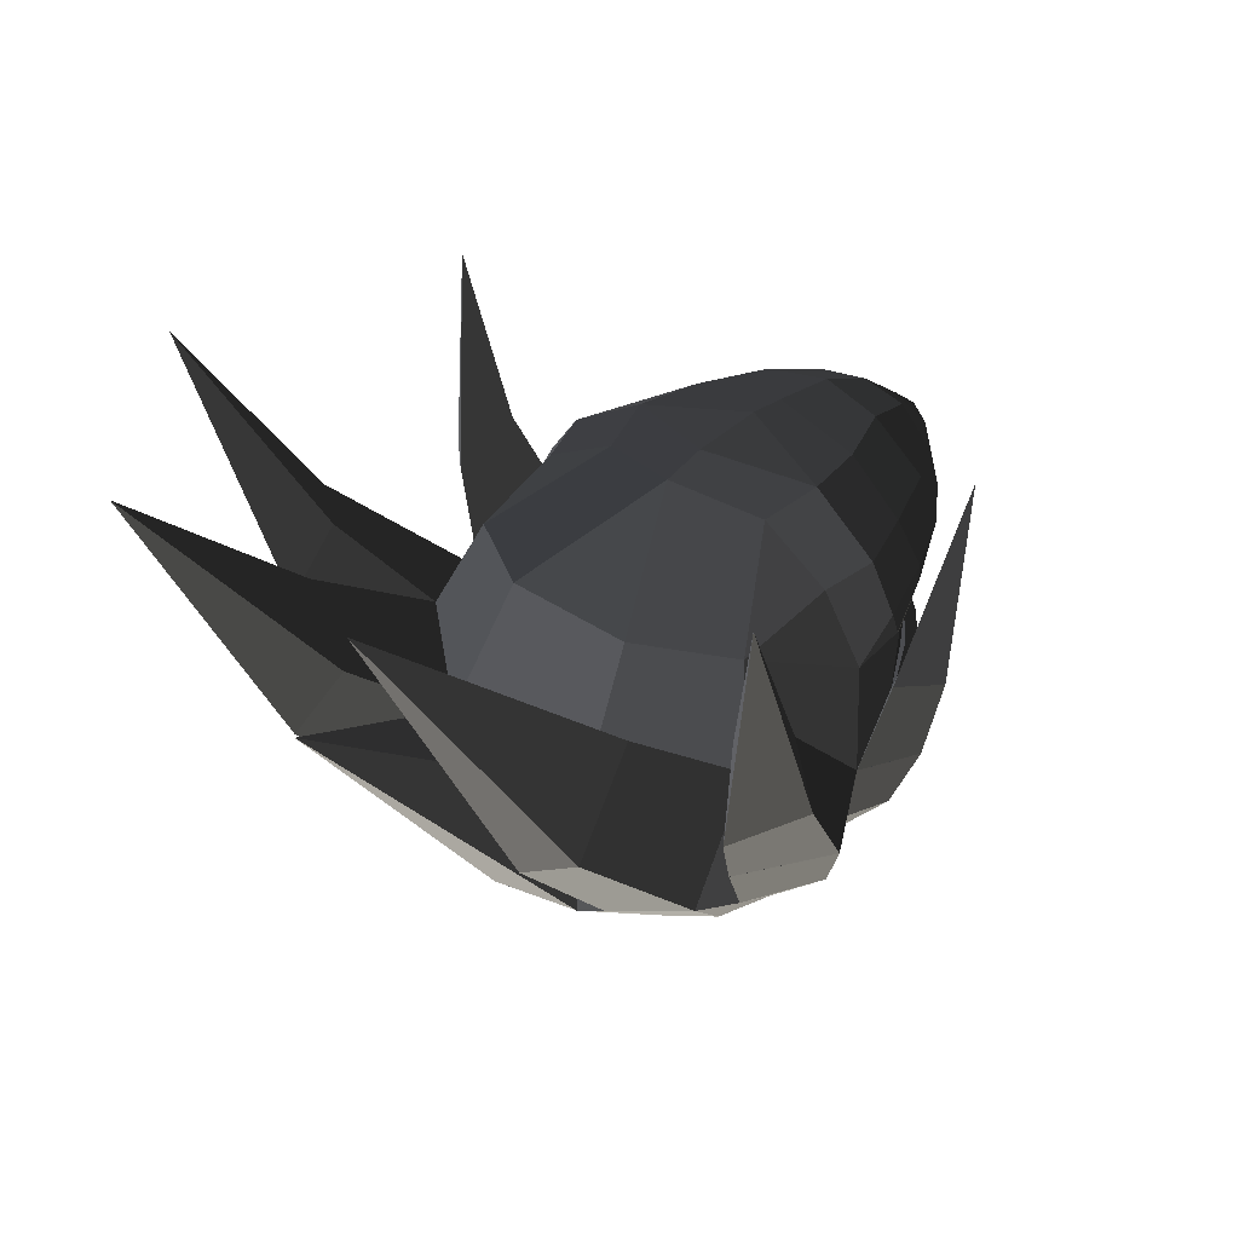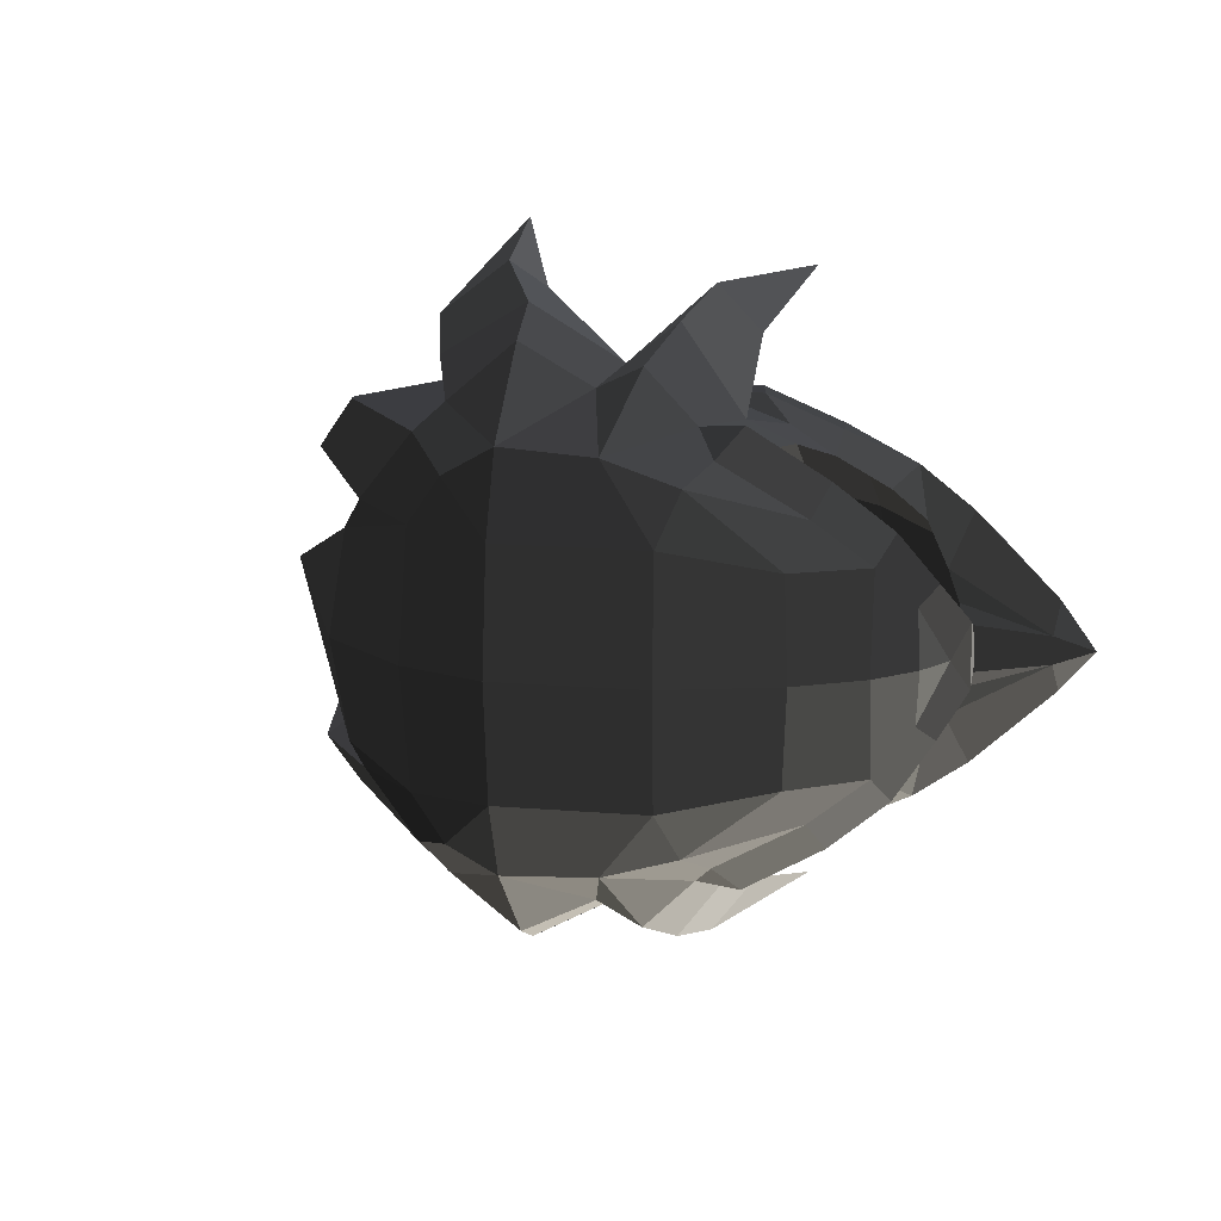
<metadata>
{"format":"obj","ext":"obj","renderer":"f3d","projection":"perspective","resolution":1024,"background":"white","views":[{"elev":35.9,"azim":132.1,"up":"+Z"},{"elev":12.4,"azim":-154.1,"up":"+Y"}]}
</metadata>
<code>
v -0.3435 -0.2617 -0.2664
v -0.2698 -0.3264 -0.2888
v -0.3025 -0.3712 -0.2057
v -0.3025 -0.3712 -0.2057
v -0.1465 -0.4433 -0.2566
v -0.1622 -0.3976 -0.3422
v -0.1337 -0.4492 -0.2074
v -0.1337 -0.4492 -0.2074
v 0.0606 -0.5208 -0.2117
v 0.0271 -0.5137 -0.2798
v 0.1712 -0.518 -0.2984
v 0.1712 -0.518 -0.2984
v -0.0569 -0.4603 -0.3443
v -0.0569 -0.4603 -0.3443
v -0.1622 -0.3976 -0.3422
v -0.1465 -0.4433 -0.2566
v -0.009 -0.4834 -0.4714
v -0.1038 -0.4326 -0.4299
v 0.1712 -0.518 -0.2984
v 0.2575 -0.5914 -0.4997
v 0.1448 -0.6829 -0.4689
v 0.1448 -0.6829 -0.4689
v 0.1471 -0.6068 -0.6477
v 0.0277 -0.4882 -0.6362
v -0.0712 -0.4316 -0.5685
v -0.1038 -0.4326 -0.4299
v -0.0739 -0.4956 -0.6284
v -0.0739 -0.4956 -0.6284
v -0.1235 -0.4134 -0.5587
v -0.1235 -0.4134 -0.5587
v -0.2537 -0.3887 -0.6002
v -0.2388 -0.3541 -0.537
v -0.376 -0.2843 -0.545
v -0.3374 -0.2713 -0.4902
v -0.4409 -0.1674 -0.4586
v -0.4007 -0.175 -0.4173
v -0.4838 -0.0734 -0.3723
v -0.4322 -0.0968 -0.3511
v -0.4794 -0.0303 -0.3401
v -0.4415 -0.0541 -0.3114
v -0.4838 0.0736 -0.3723
v -0.4794 0.0307 -0.3401
v -0.4574 0.0001 -0.4301
v -0.4574 0.0001 -0.4301
v -0.4409 -0.1674 -0.4586
v -0.415 -0.1257 -0.5184
v -0.429 0.0001 -0.5394
v -0.429 0.0001 -0.5394
v -0.415 0.1259 -0.5184
v -0.415 0.1259 -0.5184
v -0.4409 0.1675 -0.4586
v -0.4838 0.0736 -0.3723
v -0.4007 0.1751 -0.4173
v -0.4322 0.097 -0.3511
v -0.4415 0.0545 -0.3114
v -0.4794 0.0307 -0.3401
v -0.4415 -0.0541 -0.3114
v -0.4794 -0.0303 -0.3401
v -0.6223 0.0311 -0.2462
v -0.6223 -0.031 -0.2462
v -0.428 -0.0939 -0.2908
v -0.428 -0.0939 -0.2908
v -0.3948 -0.1612 -0.2721
v -0.3948 -0.1612 -0.2721
v -0.6226 -0.0993 -0.1958
v -0.4287 -0.28 -0.2008
v -0.3025 -0.3712 -0.2057
v -0.3435 -0.2617 -0.2664
v -0.4536 -0.2223 -0.1256
v -0.3026 -0.3179 -0.1053
v -0.6226 -0.0993 -0.1958
v -0.6226 -0.0993 -0.1958
v -0.6274 0.0001 -0.151
v -0.4847 -0.1231 -0.0703
v -0.4969 0.0001 -0.0539
v -0.4969 0.0001 -0.0539
v -0.4847 0.1233 -0.0703
v -0.4847 0.1233 -0.0703
v -0.6226 0.0996 -0.1958
v -0.4536 0.2225 -0.1256
v -0.7092 0.0005 -0.2169
v -0.7092 0.0005 -0.2169
v -0.6226 -0.0993 -0.1958
v -0.6226 -0.0993 -0.1958
v -0.6223 -0.031 -0.2462
v -0.6223 -0.031 -0.2462
v -0.6223 0.0311 -0.2462
v -0.6223 0.0311 -0.2462
v -0.6226 0.0996 -0.1958
v -0.6226 0.0996 -0.1958
v -0.3948 0.1614 -0.2721
v -0.4287 0.2802 -0.2008
v -0.4536 0.2225 -0.1256
v -0.4536 0.2225 -0.1256
v -0.3025 0.3714 -0.2057
v -0.3026 0.3181 -0.1053
v -0.3948 0.1614 -0.2721
v -0.3435 0.2619 -0.2664
v -0.2698 0.3265 -0.2888
v -0.2698 0.3265 -0.2888
v -0.1622 0.3977 -0.3422
v -0.1465 0.4435 -0.2566
v -0.1337 0.4494 -0.2074
v -0.1337 0.4494 -0.2074
v -0.1233 0.3877 -0.1082
v -0.3026 0.3181 -0.1053
v -0.1425 0.2347 -0.0054
v -0.3212 0.1638 -0.0141
v -0.4847 0.1233 -0.0703
v -0.4536 0.2225 -0.1256
v -0.342 0.0001 0.0135
v -0.4969 0.0001 -0.0539
v -0.3212 -0.1637 -0.0141
v -0.4847 -0.1231 -0.0703
v -0.3026 -0.3179 -0.1053
v -0.4536 -0.2223 -0.1256
v -0.1425 -0.2346 -0.0054
v -0.1233 -0.3876 -0.1082
v -0.1337 -0.4492 -0.2074
v -0.3025 -0.3712 -0.2057
v 0.0503 -0.4491 -0.1067
v 0.0606 -0.5208 -0.2117
v 0.1766 -0.4159 -0.1328
v 0.1712 -0.518 -0.2984
v 0.4279 -0.3951 -0.196
v 0.4279 -0.3951 -0.196
v 0.1665 -0.2308 -0.0343
v 0.1665 -0.2308 -0.0343
v 0.0503 -0.4491 -0.1067
v 0.0269 -0.2656 0.001
v -0.1233 -0.3876 -0.1082
v -0.1425 -0.2346 -0.0054
v -0.1668 0.0001 0.0357
v -0.0691 0.0001 0.0446
v -0.3212 -0.1637 -0.0141
v -0.342 0.0001 0.0135
v -0.3212 0.1638 -0.0141
v -0.1425 0.2347 -0.0054
v 0.0269 0.2657 0.001
v -0.0691 0.0001 0.0446
v 0.1198 0 0.0314
v 0.1198 0 0.0314
v 0.0269 -0.2656 0.001
v 0.0269 -0.2656 0.001
v 0.2328 0 0.0041
v 0.1665 -0.2308 -0.0343
v 0.5624 -0.168 -0.1864
v 0.4279 -0.3951 -0.196
v 0.5624 0.1681 -0.1864
v 0.5624 0.1681 -0.1864
v 0.7318 0.2044 -0.4677
v 0.7318 -0.2043 -0.4677
v 0.8197 0.0001 -0.8106
v 0.8197 0.0001 -0.8106
v 0.7993 0.2377 -0.7699
v 0.7993 0.2377 -0.7699
v 0.7725 0.2995 -0.7523
v 0.7725 0.2995 -0.7523
v 0.5616 0.2869 -0.9148
v 0.5616 0.2869 -0.9148
v 0.5543 0.0001 -0.9679
v 0.8197 0.0001 -0.8106
v 0.3469 0.2749 -0.968
v 0.3329 0.0001 -1.013
v 0.4861 0.3929 -0.9052
v 0.4861 0.3929 -0.9052
v 0.3755 0.4563 -0.8752
v 0.3755 0.4563 -0.8752
v 0.1591 0.442 -0.8345
v 0.0114 0.2734 -0.8868
v 0.2519 0.5572 -0.6591
v 0.2519 0.5572 -0.6591
v 0.1471 0.607 -0.6477
v 0.1471 0.607 -0.6477
v 0.0277 0.4884 -0.6362
v 0.0277 0.4884 -0.6362
v 0.1448 0.6831 -0.4689
v -0.009 0.4836 -0.4714
v 0.2575 0.5916 -0.4997
v 0.2575 0.5916 -0.4997
v 0.1471 0.607 -0.6477
v 0.2519 0.5572 -0.6591
v 0.4272 0.6494 -0.6765
v 0.4746 0.7157 -0.5313
v 0.3755 0.4563 -0.8752
v 0.3755 0.4563 -0.8752
v 0.5694 0.5199 -0.7301
v 0.5694 0.5199 -0.7301
v 0.696 0.5896 -0.5287
v 0.4746 0.7157 -0.5313
v 0.5139 0.4791 -0.4139
v 0.5139 0.4791 -0.4139
v 0.2575 0.5916 -0.4997
v 0.4746 0.7157 -0.5313
v 0.4279 0.3953 -0.196
v 0.1712 0.5181 -0.2984
v 0.1766 0.4161 -0.1328
v 0.1766 0.4161 -0.1328
v 0.1665 0.2309 -0.0343
v 0.1665 0.2309 -0.0343
v 0.5624 0.1681 -0.1864
v 0.2328 0 0.0041
v 0.1198 0 0.0314
v 0.0269 0.2657 0.001
v 0.0503 0.4493 -0.1067
v 0.1766 0.4161 -0.1328
v -0.1425 0.2347 -0.0054
v -0.1233 0.3877 -0.1082
v -0.1337 0.4494 -0.2074
v 0.0606 0.5209 -0.2117
v 0.1712 0.5181 -0.2984
v 0.1766 0.4161 -0.1328
v 0.0271 0.5139 -0.2798
v 0.0271 0.5139 -0.2798
v -0.0569 0.4605 -0.3443
v -0.0569 0.4605 -0.3443
v -0.009 0.4836 -0.4714
v 0.2575 0.5916 -0.4997
v -0.1622 0.3977 -0.3422
v -0.1038 0.4327 -0.4299
v 0.0271 0.5139 -0.2798
v -0.1465 0.4435 -0.2566
v 0.0606 0.5209 -0.2117
v -0.1337 0.4494 -0.2074
v 0.5139 0.4791 -0.4139
v 0.4279 0.3953 -0.196
v 0.7318 0.2044 -0.4677
v 0.5624 0.1681 -0.1864
v 0.6432 0.4529 -0.7457
v 0.7725 0.2995 -0.7523
v 0.5694 0.5199 -0.7301
v 0.5694 0.5199 -0.7301
v 0.3755 0.4563 -0.8752
v 0.4861 0.3929 -0.9052
v 0.5616 0.2869 -0.9148
v 0.7725 0.2995 -0.7523
v -0.3948 0.1614 -0.2721
v -0.428 0.094 -0.2908
v -0.6223 0.0311 -0.2462
v -0.6223 0.0311 -0.2462
v -0.4415 0.0545 -0.3114
v -0.4415 0.0545 -0.3114
v -0.0712 0.4318 -0.5685
v -0.1038 0.4327 -0.4299
v 0.0277 0.4884 -0.6362
v -0.009 0.4836 -0.4714
v -0.0739 0.4958 -0.6284
v -0.0739 0.4958 -0.6284
v -0.1235 0.4136 -0.5587
v -0.1235 0.4136 -0.5587
v -0.2388 0.3543 -0.537
v -0.2537 0.3889 -0.6002
v -0.3374 0.2715 -0.4902
v -0.376 0.2844 -0.545
v -0.4007 0.1751 -0.4173
v -0.4409 0.1675 -0.4586
v -0.415 0.1259 -0.5184
v -0.3544 0.2218 -0.6145
v -0.235 0.3195 -0.6696
v -0.2537 0.3889 -0.6002
v -0.0384 0.4312 -0.7062
v -0.0739 0.4958 -0.6284
v 0.0277 0.4884 -0.6362
v 0.0277 0.4884 -0.6362
v -0.0137 0.3868 -0.8076
v 0.1591 0.442 -0.8345
v 0.0114 0.2734 -0.8868
v 0.0114 0.2734 -0.8868
v -0.2189 0.2252 -0.7642
v -0.2189 0.2252 -0.7642
v -0.235 0.3195 -0.6696
v -0.3544 0.2218 -0.6145
v -0.0384 0.4312 -0.7062
v -0.0384 0.4312 -0.7062
v -0.0384 -0.431 -0.7062
v 0.0277 -0.4882 -0.6362
v -0.0739 -0.4956 -0.6284
v -0.0739 -0.4956 -0.6284
v -0.235 -0.3193 -0.6696
v -0.2537 -0.3887 -0.6002
v -0.0137 -0.3867 -0.8076
v -0.0137 -0.3867 -0.8076
v 0.0277 -0.4882 -0.6362
v 0.1591 -0.4418 -0.8345
v 0.1471 -0.6068 -0.6477
v 0.1471 -0.6068 -0.6477
v 0.2519 -0.557 -0.6591
v 0.2519 -0.557 -0.6591
v 0.1448 -0.6829 -0.4689
v 0.2575 -0.5914 -0.4997
v 0.4746 -0.7137 -0.5313
v 0.4272 -0.6492 -0.6765
v 0.3755 -0.456 -0.8752
v 0.3755 -0.456 -0.8752
v 0.1591 -0.4418 -0.8345
v 0.1591 -0.4418 -0.8345
v 0.3469 -0.2745 -0.968
v 0.0114 -0.2732 -0.8868
v -0.0137 -0.3867 -0.8076
v -0.0137 -0.3867 -0.8076
v -0.2189 -0.2251 -0.7642
v -0.2189 -0.2251 -0.7642
v -0.3544 -0.2216 -0.6145
v -0.235 -0.3193 -0.6696
v -0.376 -0.2843 -0.545
v -0.2537 -0.3887 -0.6002
v -0.415 -0.1257 -0.5184
v -0.4409 -0.1674 -0.4586
v -0.3649 0.0001 -0.6585
v -0.429 0.0001 -0.5394
v -0.3544 0.2218 -0.6145
v -0.415 0.1259 -0.5184
v -0.2377 0.0001 -0.7881
v -0.2189 0.2252 -0.7642
v -0.3544 -0.2216 -0.6145
v -0.2189 -0.2251 -0.7642
v 0.0114 -0.2732 -0.8868
v -0.0054 0.0001 -0.9293
v 0.0114 0.2734 -0.8868
v -0.2189 0.2252 -0.7642
v 0.3329 0.0001 -1.013
v 0.3469 0.2749 -0.968
v 0.0114 -0.2732 -0.8868
v 0.3469 -0.2745 -0.968
v 0.5616 -0.2867 -0.9148
v 0.5543 0.0001 -0.9679
v 0.4861 -0.3927 -0.9052
v 0.4861 -0.3927 -0.9052
v 0.3755 -0.456 -0.8752
v 0.3755 -0.456 -0.8752
v 0.5694 -0.5198 -0.7301
v 0.6432 -0.4528 -0.7457
v 0.4272 -0.6492 -0.6765
v 0.4272 -0.6492 -0.6765
v 0.4746 -0.7137 -0.5313
v 0.696 -0.5886 -0.5287
v 0.5139 -0.479 -0.4139
v 0.5139 -0.479 -0.4139
v 0.6432 -0.4528 -0.7457
v 0.6432 -0.4528 -0.7457
v 0.7318 -0.2043 -0.4677
v 0.7725 -0.2994 -0.7523
v 0.4279 -0.3951 -0.196
v 0.5624 -0.168 -0.1864
v 0.2575 -0.5914 -0.4997
v 0.1712 -0.518 -0.2984
v 0.696 -0.5886 -0.5287
v 0.4746 -0.7137 -0.5313
v 0.4861 -0.3927 -0.9052
v 0.5616 -0.2867 -0.9148
v 0.6432 -0.4528 -0.7457
v 0.7725 -0.2994 -0.7523
v 0.7993 -0.2377 -0.7699
v 0.7993 -0.2377 -0.7699
v 0.7318 -0.2043 -0.4677
v 0.7318 -0.2043 -0.4677
v 0.8197 0.0001 -0.8106
v 0.8197 0.0001 -0.8106
v 0.5543 0.0001 -0.9679
v 0.5616 -0.2867 -0.9148
v 0.1641 0.7434 -0.2343
v 0.1448 0.6829 -0.4689
v 0.0865 0.6297 -0.156
v -0.009 0.4837 -0.4714
v 0.1238 0.7456 0.2668
v 0.1238 0.7456 0.2668
v 0.2403 0.6601 -0.2407
v 0.2403 0.6601 -0.2407
v 0.1641 0.7434 -0.2343
v 0.1641 0.7434 -0.2343
v 0.1448 0.6829 -0.4689
v 0.2575 0.5914 -0.4997
v -0.009 0.4837 -0.4714
v 0.0865 0.6297 -0.156
v -0.009 -0.4833 -0.4714
v 0.1448 -0.683 -0.4689
v 0.0865 -0.6297 -0.156
v 0.1641 -0.7434 -0.2343
v 0.1238 -0.7454 0.2668
v 0.1238 -0.7454 0.2668
v 0.2403 -0.6601 -0.2407
v 0.2403 -0.6601 -0.2407
v 0.1641 -0.7434 -0.2343
v 0.1641 -0.7434 -0.2343
v 0.2575 -0.5916 -0.4997
v 0.1448 -0.683 -0.4689
v 0.0865 -0.6297 -0.156
v -0.009 -0.4833 -0.4714
v 0.6599 0.7766 -0.2701
v 0.4746 0.7156 -0.5313
v 0.639 0.7044 -0.1194
v 0.2575 0.5914 -0.4997
v 0.94 0.8256 0.3691
v 0.94 0.8256 0.3691
v 0.7094 0.5997 -0.1486
v 0.7094 0.5997 -0.1486
v 0.5139 0.4789 -0.4139
v 0.2575 0.5914 -0.4997
v 0.8023 0.6571 -0.3377
v 0.696 0.5894 -0.5287
v 0.94 0.8256 0.3691
v 0.94 0.8256 0.3691
v 0.6599 0.7766 -0.2701
v 0.6599 0.7766 -0.2701
v 0.4746 0.7156 -0.5313
v 0.696 0.5894 -0.5287
v 0.7318 0.2043 -0.4677
v 0.7318 -0.2045 -0.4677
v 1.365 0.0001 -0.0686
v 1.365 0.0001 -0.0686
v 0.7993 0.2376 -0.7699
v 0.7993 0.2376 -0.7699
v 0.8197 -0.0001 -0.8106
v 0.8197 -0.0001 -0.8106
v 0.7993 -0.2378 -0.7699
v 0.7993 -0.2378 -0.7699
v 1.365 0.0001 -0.0686
v 1.365 0.0001 -0.0686
v 0.7318 -0.2045 -0.4677
v 0.7318 -0.2045 -0.4677
v 1.02 -0.4553 -0.369
v 0.6432 -0.4529 -0.7457
v 1.084 -0.3452 -0.408
v 0.7725 -0.2995 -0.7523
v 1.495 -0.335 0.4166
v 1.495 -0.335 0.4166
v 0.8946 -0.478 -0.1483
v 0.8946 -0.478 -0.1483
v 1.01 -0.25 -0.2273
v 1.01 -0.25 -0.2273
v 1.084 -0.3452 -0.408
v 1.084 -0.3452 -0.408
v 0.7318 -0.2045 -0.4677
v 0.7725 -0.2995 -0.7523
v 0.8946 -0.478 -0.1483
v 0.5139 -0.4791 -0.4139
v 1.02 -0.4553 -0.369
v 0.6432 -0.4529 -0.7457
v 0.2575 -0.5916 -0.4997
v 0.4746 -0.7139 -0.5313
v 0.6386 -0.7047 -0.1194
v 0.6593 -0.777 -0.2701
v 0.9396 -0.8259 0.3691
v 0.9396 -0.8259 0.3691
v 0.709 -0.6002 -0.1486
v 0.709 -0.6002 -0.1486
v 0.2575 -0.5916 -0.4997
v 0.5139 -0.4791 -0.4139
v 0.696 -0.5888 -0.5287
v 0.8019 -0.6576 -0.3377
v 0.9396 -0.8259 0.3691
v 0.9396 -0.8259 0.3691
v 0.6593 -0.777 -0.2701
v 0.6593 -0.777 -0.2701
v 0.696 -0.5888 -0.5287
v 0.4746 -0.7139 -0.5313
v 0.7725 0.2993 -0.7523
v 0.6432 0.4527 -0.7457
v 1.084 0.3445 -0.408
v 1.021 0.4546 -0.3689
v 1.495 0.334 0.4167
v 1.495 0.334 0.4167
v 0.8949 0.4774 -0.0998
v 0.8949 0.4774 -0.0998
v 0.5139 0.4789 -0.4139
v 0.6432 0.4527 -0.7457
v 1.01 0.2494 -0.2273
v 0.7318 0.2043 -0.4677
v 1.495 0.334 0.4167
v 1.495 0.334 0.4167
v 1.084 0.3445 -0.408
v 1.084 0.3445 -0.408
v 0.7725 0.2993 -0.7523
v 0.7318 0.2043 -0.4677
v -0.1233 -0.3875 -0.1082
v -0.1425 -0.2344 -0.0054
v -0.3026 -0.3178 -0.1053
v -0.3212 -0.1636 -0.0141
v -0.1337 -0.4491 -0.2074
v -0.3025 -0.3711 -0.2057
v -0.1465 -0.4432 -0.2566
v -0.1465 -0.4432 -0.2566
v 0.0606 -0.5206 -0.2117
v 0.0271 -0.5135 -0.2798
v -0.1233 -0.3875 -0.1082
v 0.0503 -0.449 -0.1067
g Group_001
f 1 2 3
f 3 2 6 5
f 3 5 7
f 7 5 10 9
f 9 10 11
f 11 10 13
f 13 10 16 15
f 13 15 18 17
f 13 17 20 19
f 20 17 21
f 21 17 24 23
f 24 17 26 25
f 24 25 27
f 27 25 29
f 27 29 32 31
f 31 32 34 33
f 33 34 36 35
f 35 36 38 37
f 37 38 40 39
f 37 39 42 41
f 37 41 43
f 37 43 46 45
f 46 43 47
f 47 43 49
f 49 43 52 51
f 51 52 54 53
f 54 52 56 55
f 55 56 58 57
f 55 57 60 59
f 60 57 61
f 60 61 63
f 60 63 66 65
f 66 63 68 67
f 66 67 70 69
f 66 69 71
f 71 69 74 73
f 73 74 75
f 73 75 77
f 73 77 80 79
f 73 79 81
f 73 81 83
f 83 81 85
f 85 81 87
f 87 81 89
f 87 89 92 91
f 92 89 93
f 92 93 96 95
f 92 95 98 97
f 98 95 99
f 99 95 102 101
f 102 95 103
f 103 95 106 105
f 105 106 108 107
f 108 106 110 109
f 108 109 112 111
f 111 112 114 113
f 113 114 116 115
f 113 115 118 117
f 118 115 120 119
f 118 119 122 121
f 121 122 124 123
f 123 124 125
f 123 125 127
f 123 127 130 129
f 129 130 132 131
f 132 130 134 133
f 132 133 136 135
f 136 133 138 137
f 138 133 140 139
f 139 140 141
f 141 140 143
f 141 143 146 145
f 145 146 148 147
f 145 147 149
f 149 147 152 151
f 151 152 153
f 151 153 155
f 151 155 157
f 157 155 159
f 159 155 162 161
f 159 161 164 163
f 159 163 165
f 165 163 167
f 167 163 170 169
f 167 169 171
f 171 169 173
f 173 169 175
f 173 175 178 177
f 177 178 179
f 177 179 182 181
f 182 179 184 183
f 182 183 185
f 185 183 187
f 187 183 190 189
f 187 189 191
f 191 189 194 193
f 191 193 196 195
f 195 196 197
f 195 197 199
f 195 199 202 201
f 202 199 204 203
f 204 199 206 205
f 204 205 208 207
f 208 205 210 209
f 210 205 212 211
f 210 211 213
f 213 211 215
f 215 211 218 217
f 215 217 220 219
f 215 219 222 221
f 221 222 224 223
g Group_002
f 225 226 228 227
f 225 227 230 229
f 225 229 231
f 231 229 234 233
f 234 229 236 235
g Group_003
f 237 238 239
f 239 238 241
g Group_004
f 243 244 246 245
f 243 245 247
f 243 247 249
f 249 247 252 251
f 251 252 254 253
f 253 254 256 255
f 256 254 258 257
f 258 254 260 259
f 259 260 262 261
f 261 262 263
f 261 263 266 265
f 265 266 267
f 265 267 269
f 265 269 272 271
f 265 271 273
g Group_005
f 275 276 277
f 275 277 280 279
f 275 279 281
f 275 281 284 283
f 283 284 285
f 285 284 287
f 285 287 290 289
f 290 287 292 291
f 292 287 293
f 293 287 295
f 293 295 298 297
f 298 295 299
f 298 299 301
f 301 299 304 303
f 303 304 306 305
f 303 305 308 307
f 303 307 310 309
f 309 310 312 311
f 309 311 314 313
f 309 313 316 315
f 316 313 318 317
f 318 313 320 319
f 318 319 322 321
f 318 321 324 323
f 324 321 326 325
f 324 325 327
f 324 327 329
f 329 327 332 331
f 329 331 333
f 333 331 336 335
f 336 331 337
f 337 331 339
f 337 339 342 341
f 337 341 344 343
f 337 343 346 345
f 337 345 348 347
g Group_006
f 349 350 352 351
f 352 350 353
f 352 353 355
f 355 353 357
f 357 353 360 359
g Group_007
f 361 362 364 363
f 361 363 365
f 365 363 367
f 365 367 369
f 369 367 372 371
f 372 367 374 373
g Group_008
f 375 376 378 377
f 377 378 379
f 377 379 381
f 381 379 383
f 381 383 386 385
f 381 385 388 387
g Group_009
f 389 390 392 391
f 389 391 393
f 393 391 395
f 395 391 398 397
f 395 397 400 399
f 395 399 401
f 401 399 403
f 403 399 406 405
g Group_010
f 407 408 409
f 407 409 411
f 411 409 413
f 411 413 415
f 415 413 417
f 415 417 419
g Group_011
f 421 422 424 423
f 421 423 425
f 421 425 427
f 427 425 429
f 429 425 431
f 429 431 434 433
f 429 433 436 435
f 435 436 438 437
g Group_012
f 439 440 442 441
f 441 442 443
f 441 443 445
f 441 445 448 447
f 448 445 450 449
f 450 445 451
f 450 451 453
f 450 453 456 455
g Group_013
f 457 458 460 459
f 459 460 461
f 461 460 463
f 463 460 466 465
f 463 465 468 467
f 463 467 469
f 469 467 471
f 471 467 474 473
g Group_014
f 475 476 478 477
f 475 477 480 479
f 479 480 481
f 479 481 484 483
f 479 483 486 485

</code>
